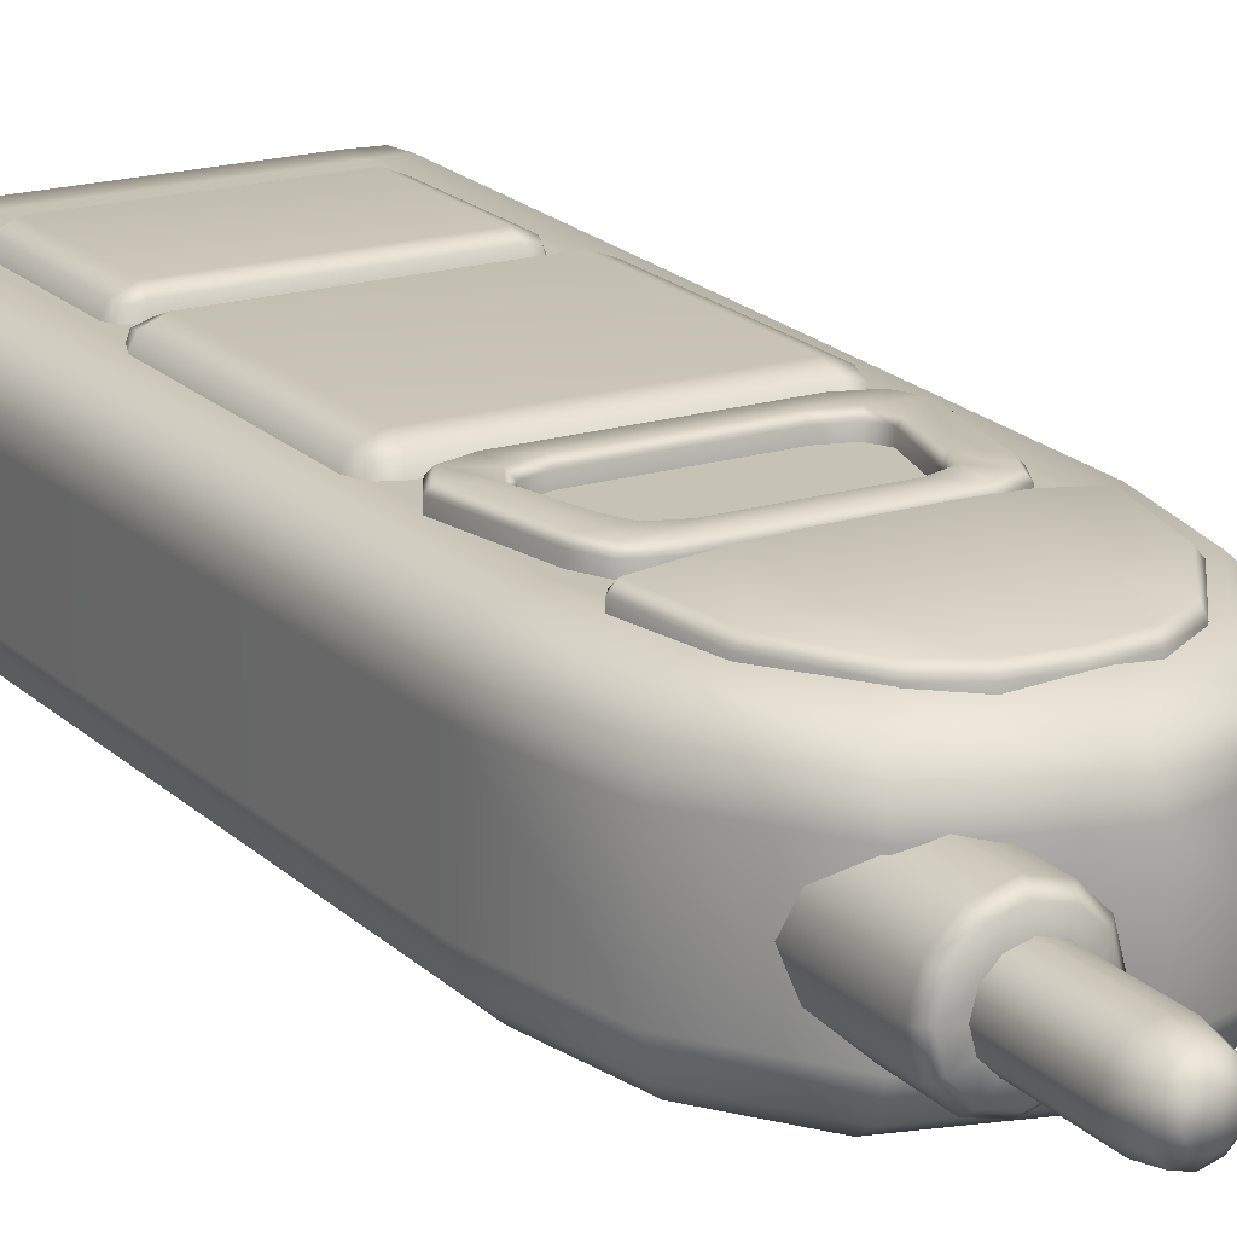
<metadata>
{"format":"obj","ext":"obj","renderer":"f3d","projection":"perspective","resolution":1024,"background":"white","views":[{"elev":19.1,"azim":149.9,"up":"+Z"}]}
</metadata>
<code>
g mobile
v 0.1051 0.3753 -0.02843
v 0.1046 0.3826 -0.006701
v 0.09958 0.3826 -0.02525
v 0.1109 0.3753 -0.006701
v 0.09958 0.3826 0.01185
v 0.1109 0.2846 -0.006701
v 0.1051 0.2846 -0.02843
v 0.1051 0.2846 0.01503
v 0.1051 0.3753 0.01503
v 0.08601 0.3826 0.02542
v 0.08917 0.2846 0.03094
v 0.08917 0.3753 0.03094
v 0.06744 0.3826 0.03039
v 0.06744 0.2846 0.03676
v 0.06744 0.3753 0.03676
v 0.0489 0.3826 0.02542
v 0.04571 0.2846 0.03094
v 0.04571 0.3753 0.03094
v 0.03532 0.3826 0.01185
v 0.0298 0.2846 0.01503
v 0.0298 0.3753 0.01503
v 0.03035 0.3826 -0.006701
v 0.02398 0.2846 -0.006701
v 0.02398 0.3753 -0.006701
v 0.03532 0.3826 -0.02525
v 0.0298 0.2846 -0.02843
v 0.0298 0.3753 -0.02843
v 0.0489 0.3826 -0.03883
v 0.04571 0.2846 -0.04434
v 0.04571 0.3753 -0.04434
v 0.06744 0.3826 -0.04381
v 0.06744 0.2846 -0.05016
v 0.06744 0.3753 -0.05016
v 0.08601 0.3826 -0.03883
v 0.08917 0.2846 -0.04434
v 0.08917 0.3753 -0.04434
v 0.09958 0.3826 -0.02525
v 0.1051 0.2846 -0.02843
v 0.1051 0.3753 -0.02843
v 0.1422 -0.477 0.03458
v 0.1156 -0.4831 -0.04798
v 0.1156 -0.4831 0.03458
v 0.1422 -0.477 -0.04798
v 0.1617 -0.4602 0.03458
v 0.1617 -0.4602 -0.04798
v 0.1688 -0.4373 0.03458
v 0.1688 -0.4373 -0.04798
v 0.1583 0.1541 -0.04798
v 0.1583 0.1541 0.03458
v 0.1392 0.2554 -0.04798
v 0.1392 0.2554 0.03458
v 0.08705 0.3295 -0.04798
v 0.08705 0.3295 0.03458
v -0.00418 0.3567 -0.04798
v -0.00418 0.3567 0.03458
v -0.08705 0.3295 -0.04798
v -0.08705 0.3295 0.03458
v -0.1392 0.2554 -0.04798
v -0.1392 0.2554 0.03458
v -0.1583 0.1541 -0.04798
v -0.1583 0.1541 0.03458
v -0.1688 -0.4373 0.03458
v -0.1688 -0.4373 -0.04798
v -0.1617 -0.4602 0.03458
v -0.1617 -0.4602 -0.04798
v -0.1422 -0.477 0.03458
v -0.1422 -0.477 -0.04798
v -0.1156 -0.4831 0.03458
v -0.1156 -0.4831 -0.04798
v 7.391e-06 -0.4831 -0.04798
v 7.391e-06 -0.4831 0.03458
v 0.1156 -0.4831 -0.04798
v 0.1156 -0.4831 0.03458
v 0.08926 0.4563 -0.01929
v 0.08894 0.4752 -0.006701
v 0.08606 0.4752 -0.01745
v 0.09262 0.4563 -0.006701
v 0.08606 0.4752 0.004047
v 0.09262 0.3177 -0.006701
v 0.08926 0.3177 -0.01929
v 0.08926 0.3177 0.00589
v 0.08926 0.4563 0.00589
v 0.07819 0.4752 0.01192
v 0.08003 0.3177 0.0151
v 0.08003 0.4563 0.0151
v 0.06744 0.4752 0.01479
v 0.06744 0.3177 0.01848
v 0.06744 0.4563 0.01848
v 0.0567 0.4752 0.01192
v 0.05485 0.3177 0.0151
v 0.05485 0.4563 0.0151
v 0.04884 0.4752 0.004047
v 0.04564 0.3177 0.00589
v 0.04564 0.4563 0.00589
v 0.04595 0.4752 -0.006701
v 0.04226 0.3177 -0.006701
v 0.04226 0.4563 -0.006701
v 0.04884 0.4752 -0.01745
v 0.04564 0.3177 -0.01929
v 0.04564 0.4563 -0.01929
v 0.0567 0.4752 -0.02532
v 0.05485 0.3177 -0.02851
v 0.05485 0.4563 -0.02851
v 0.06744 0.4752 -0.0282
v 0.06744 0.3177 -0.03188
v 0.06744 0.4563 -0.03188
v 0.07819 0.4752 -0.02532
v 0.08003 0.3177 -0.02851
v 0.08003 0.4563 -0.02851
v 0.08606 0.4752 -0.01745
v 0.08926 0.3177 -0.01929
v 0.08926 0.4563 -0.01929
v -0.1156 -0.477 0.05748
v 7.391e-06 -0.4831 0.03458
v -0.1156 -0.4831 0.03458
v -0.1422 -0.477 0.03458
v -3.684e-05 -0.477 0.05748
v 0.1156 -0.4831 0.03458
v 0.1156 -0.477 0.05748
v 0.1422 -0.477 0.03458
v 0.1386 -0.4735 0.05437
v 0.1617 -0.4602 0.03458
v -0.1386 -0.4735 0.05437
v -0.1156 -0.4602 0.0756
v -0.1577 -0.4571 0.05437
v -0.1617 -0.4602 0.03458
v -0.1386 -0.4571 0.0756
v -0.1617 -0.4373 0.05748
v -0.1688 -0.4373 0.03458
v -0.00014 -0.4602 0.0756
v -0.1422 -0.4373 0.0756
v -0.1516 0.1526 0.05748
v -0.1583 0.1541 0.03458
v -0.1156 -0.4373 0.0756
v -0.1333 0.1483 0.0756
v -0.1333 0.2495 0.05748
v -0.1392 0.2554 0.03458
v -0.1084 0.1425 0.0756
v -0.1173 0.2332 0.0756
v -0.08396 0.3197 0.05748
v -0.08705 0.3295 0.03458
v -0.07969 0.2335 0.0756
v -0.07548 0.2927 0.0756
v -0.004106 0.3458 0.05748
v -0.00418 0.3567 0.03458
v -0.003767 0.2655 0.0756
v -0.003944 0.3161 0.0756
v -0.003472 0.1541 0.0756
v 0.084 0.3196 0.05748
v 0.08705 0.3295 0.03458
v 0.07566 0.2925 0.0756
v -0.0002875 -0.4373 0.0756
v 0.1084 0.1425 0.0756
v 0.07987 0.2332 0.0756
v 0.1173 0.2332 0.0756
v 0.1333 0.2495 0.05748
v 0.1392 0.2554 0.03458
v 0.1156 -0.4602 0.0756
v 0.1156 -0.4373 0.0756
v 0.1333 0.1483 0.0756
v 0.1516 0.1526 0.05748
v 0.1583 0.1541 0.03458
v 0.1422 -0.4373 0.0756
v 0.1386 -0.4571 0.0756
v 0.1617 -0.4373 0.05748
v 0.1688 -0.4373 0.03458
v 0.1577 -0.4571 0.05437
v -0.1583 0.1541 -0.04798
v -0.1688 -0.4373 -0.04798
v -0.1617 -0.4373 -0.07088
v -0.1617 -0.4602 -0.04798
v -0.1516 0.1526 -0.07088
v -0.1392 0.2554 -0.04798
v -0.1333 0.2495 -0.07088
v -0.08705 0.3295 -0.04798
v -0.08396 0.3197 -0.07088
v -0.00418 0.3567 -0.04798
v -0.004106 0.3458 -0.07088
v 0.08705 0.3295 -0.04798
v 0.084 0.3196 -0.07088
v 0.1392 0.2554 -0.04798
v 0.1333 0.2495 -0.07088
v 0.1583 0.1541 -0.04798
v 0.1516 0.1526 -0.07088
v 0.1688 -0.4373 -0.04798
v 0.1617 -0.4373 -0.07088
v 0.1617 -0.4602 -0.04798
v 0.1577 -0.4571 -0.06777
v 0.1422 -0.477 -0.04798
v -0.1173 0.2332 -0.08764
v -0.07548 0.2927 -0.08764
v -0.003944 0.3161 -0.08764
v 0.07566 0.2925 -0.08764
v 0.1173 0.2332 -0.08764
v -0.07969 0.2335 -0.09377
v -0.1333 0.1483 -0.08764
v 0.1333 0.1483 -0.08764
v 0.07987 0.2332 -0.09377
v -0.003767 0.2655 -0.09377
v -0.1084 0.1425 -0.09377
v -0.1422 -0.4373 -0.08764
v 0.1084 0.1425 -0.09377
v 0.1422 -0.4373 -0.08764
v -0.003472 0.1541 -0.09377
v -0.1156 -0.4373 -0.09377
v 0.1156 -0.4373 -0.09377
v -0.0002875 -0.4373 -0.09377
v 0.1386 -0.4571 -0.08421
v -0.1156 -0.4602 -0.08764
v -0.00014 -0.4602 -0.08764
v 0.1156 -0.4602 -0.08764
v 0.1386 -0.4735 -0.06777
v 0.1156 -0.477 -0.07088
v 0.1156 -0.4831 -0.04798
v 7.391e-06 -0.4831 -0.04798
v -3.684e-05 -0.477 -0.07088
v -0.1156 -0.4831 -0.04798
v -0.1156 -0.477 -0.07088
v -0.1422 -0.477 -0.04798
v -0.1386 -0.4571 -0.08421
v -0.1386 -0.4735 -0.06777
v -0.1577 -0.4571 -0.06777
v -0.1193 -0.196 0.07079
v -0.1193 -0.007689 0.07079
v -0.1128 -0.007689 0.08505
v -0.1128 0.007998 0.07079
v -0.1128 -0.196 0.08505
v -0.1128 -0.2117 0.07079
v -0.1099 0.005109 0.08242
v -0.09714 0.007998 0.08505
v -0.09714 0.01449 0.07079
v -0.09714 -0.007689 0.09094
v 0.09714 0.007998 0.08505
v 0.09714 0.01449 0.07079
v 0.1128 0.007998 0.07079
v 0.09714 -0.007689 0.09094
v -0.09714 -0.196 0.09094
v -0.1099 -0.2088 0.08242
v -0.09714 -0.2117 0.08505
v -0.09714 -0.2182 0.07079
v 0.09714 -0.2182 0.07079
v 0.09714 -0.2117 0.08505
v 0.1128 -0.2117 0.07079
v 0.09714 -0.196 0.09094
v 0.1128 -0.007689 0.08505
v 0.1128 -0.196 0.08505
v 0.1099 -0.2088 0.08242
v 0.1193 -0.196 0.07079
v 0.1193 -0.007689 0.07079
v 0.1099 0.005109 0.08242
v -0.03458 0.3113 0.07635
v -0.06339 0.2963 0.0623
v -0.03457 0.3107 0.06174
v -0.0009804 0.3145 0.06159
v -0.0009952 0.3151 0.07641
v 0.03346 0.3106 0.06174
v 0.03345 0.3112 0.07667
v 0.06355 0.2961 0.06231
v 0.06355 0.2966 0.07726
v 0.09857 0.2463 0.06426
v -0.06339 0.2968 0.07682
v -0.03448 0.3054 0.08313
v -0.09857 0.2469 0.07925
v -0.09857 0.2463 0.06426
v -0.001305 0.3094 0.08295
v -0.06281 0.291 0.08381
v -0.1108 0.182 0.08185
v -0.1108 0.1814 0.06681
v -0.03541 0.2483 0.09156
v -0.0927 0.2472 0.08581
v -0.1059 0.1756 0.0822
v -0.1055 0.1751 0.06783
v -0.06812 0.1752 0.07221
v -0.06694 0.2475 0.09
v -0.1051 0.1817 0.08813
v -0.06777 0.1758 0.08695
v -0.06802 0.1819 0.09258
v -0.03592 0.1759 0.08819
v -0.0361 0.1753 0.07338
v -0.03604 0.182 0.09377
v -0.003988 0.1759 0.08802
v -0.004003 0.1753 0.07322
v -0.003737 0.2487 0.09131
v -0.003988 0.182 0.09361
v 0.02742 0.1759 0.08794
v 0.02755 0.1753 0.07313
v 0.05882 0.1752 0.07221
v 0.03255 0.3056 0.08317
v 0.02755 0.182 0.09352
v 0.02765 0.2481 0.09122
v 0.05854 0.1758 0.08696
v 0.062 0.2913 0.08384
v 0.05882 0.1819 0.09258
v 0.1059 0.1756 0.08214
v 0.1055 0.1751 0.06769
v 0.05882 0.2473 0.09002
v 0.09258 0.2471 0.08564
v 0.105 0.1817 0.08801
v 0.1108 0.182 0.08179
v 0.1108 0.1814 0.06681
v 0.09857 0.2469 0.07918
v -0.1084 -0.3678 0.07079
v -0.1084 -0.2461 0.07079
v -0.1025 -0.2461 0.08505
v -0.1025 -0.236 0.07079
v -0.1025 -0.3678 0.08505
v -0.1025 -0.378 0.07079
v -0.09988 -0.2379 0.08242
v -0.08825 -0.236 0.08505
v -0.08825 -0.2318 0.07079
v -0.08825 -0.2461 0.09094
v 0.08825 -0.236 0.08505
v 0.08825 -0.2318 0.07079
v 0.1025 -0.236 0.07079
v 0.08825 -0.2461 0.09094
v -0.08825 -0.3678 0.09094
v -0.09988 -0.3761 0.08242
v -0.08825 -0.378 0.08505
v -0.08825 -0.3822 0.07079
v 0.08825 -0.3822 0.07079
v 0.08825 -0.378 0.08505
v 0.1025 -0.378 0.07079
v 0.08825 -0.3678 0.09094
v 0.1025 -0.2461 0.08505
v 0.1025 -0.3678 0.08505
v 0.09988 -0.3761 0.08242
v 0.1084 -0.3678 0.07079
v 0.1084 -0.2461 0.07079
v 0.09988 -0.2379 0.08242
v 0.08606 0.4752 -0.01745
v 0.08894 0.4752 -0.006701
v 0.08003 0.4831 -0.006701
v 0.07835 0.4831 -0.013
v 0.07819 0.4752 -0.02532
v 0.07835 0.4831 -0.0004055
v 0.08606 0.4752 0.004047
v 0.06744 0.4831 -0.006701
v 0.07374 0.4831 -0.01761
v 0.07374 0.4831 0.004209
v 0.06744 0.4831 -0.01929
v 0.06744 0.4752 -0.0282
v 0.07819 0.4752 0.01192
v 0.0567 0.4752 -0.02532
v 0.06744 0.4831 0.00589
v 0.06744 0.4752 0.01479
v 0.06115 0.4831 -0.01761
v 0.04884 0.4752 -0.01745
v 0.06115 0.4831 0.004209
v 0.0567 0.4752 0.01192
v 0.05655 0.4831 -0.013
v 0.04595 0.4752 -0.006701
v 0.05655 0.4831 -0.0004055
v 0.04884 0.4752 0.004047
v 0.05485 0.4831 -0.006701
v 0.09958 0.3826 -0.02525
v 0.1046 0.3826 -0.006701
v 0.08919 0.3856 -0.006701
v 0.08627 0.3856 -0.01757
v 0.08601 0.3826 -0.03883
v 0.08627 0.3856 0.004165
v 0.09958 0.3826 0.01185
v 0.06744 0.3856 -0.006701
v 0.07832 0.3856 -0.02553
v 0.07832 0.3856 0.01213
v 0.06744 0.3856 -0.02843
v 0.06744 0.3826 -0.04381
v 0.08601 0.3826 0.02542
v 0.0489 0.3826 -0.03883
v 0.06744 0.3856 0.01503
v 0.06744 0.3826 0.03039
v 0.05658 0.3856 -0.02553
v 0.03532 0.3826 -0.02525
v 0.05658 0.3856 0.01213
v 0.0489 0.3826 0.02542
v 0.04863 0.3856 -0.01757
v 0.03035 0.3826 -0.006701
v 0.04863 0.3856 0.004165
v 0.03532 0.3826 0.01185
v 0.04571 0.3856 -0.006701
v -0.08946 0.1523 0.08332
v -0.0993 0.133 0.06551
v -0.08975 0.1525 0.06551
v -0.09893 0.1328 0.08329
v -0.1138 0.05229 0.06551
v -0.06761 0.1607 0.0834
v -0.06769 0.1611 0.06551
v -0.1133 0.05232 0.08334
v -0.1026 0.03157 0.06551
v 0.06761 0.1607 0.0834
v 0.06769 0.1611 0.06551
v -0.1023 0.03191 0.0834
v -0.0777 0.02321 0.06551
v 0.08946 0.1523 0.08332
v 0.08975 0.1525 0.06551
v -0.07763 0.02366 0.08342
v 0.0777 0.02321 0.06551
v 0.09893 0.1328 0.08329
v 0.0993 0.133 0.06551
v 0.07763 0.02366 0.08342
v 0.1026 0.03157 0.06551
v 0.1133 0.05232 0.08334
v 0.1138 0.05229 0.06551
v 0.1023 0.03191 0.0834
v 0.08662 0.1488 0.08813
v 0.09464 0.1315 0.0882
v 0.1089 0.05325 0.08816
v 0.09929 0.03549 0.08819
v 0.07691 0.02831 0.08826
v -0.07691 0.02831 0.08826
v 0.08792 0.06814 0.08853
v -0.09929 0.03549 0.08819
v 0.06685 0.156 0.08825
v -0.06685 0.156 0.08825
v 0.0496 0.1394 0.08842
v 0.06842 0.1329 0.08853
v 0.07912 0.05145 0.08856
v -0.1089 0.05325 0.08816
v -0.08662 0.1488 0.08813
v -0.09464 0.1315 0.0882
v -0.07564 0.1157 0.08833
v -0.06842 0.1329 0.08853
v -0.0496 0.1394 0.08842
v -0.07912 0.05145 0.08856
v -0.08792 0.06814 0.08853
v -0.05726 0.04496 0.08842
v 0.05726 0.04496 0.08842
v -0.06488 0.1289 0.08373
v -0.04876 0.1344 0.08359
v 0.04876 0.1344 0.08359
v -0.07114 0.1142 0.08338
v -0.08267 0.06889 0.08372
v -0.07564 0.0556 0.08384
v -0.05647 0.04994 0.08359
v 0.06488 0.1289 0.08373
v 0.05647 0.04994 0.08359
v 0.07564 0.0556 0.08384
v -0.07073 0.114 0.06551
v -0.08211 0.06902 0.06551
v -0.06452 0.1284 0.06551
v -0.07524 0.05609 0.06551
v -0.0564 0.05046 0.06551
v -0.04868 0.1339 0.06551
v 0.0564 0.05046 0.06551
v 0.04868 0.1339 0.06551
v 0.06452 0.1284 0.06551
v 0.07524 0.05609 0.06551
v 0.07073 0.114 0.06551
v 0.08267 0.06889 0.08372
v 0.08211 0.06902 0.06551
v 0.07114 0.1142 0.08338
v 0.07564 0.1157 0.08833
g mobile_0
f 3 2 1
f 2 4 1
f 4 2 5
f 1 4 6
f 7 1 6
f 6 4 8
f 9 4 5
f 4 9 8
f 9 5 10
f 8 9 11
f 12 9 10
f 9 12 11
f 12 10 13
f 11 12 14
f 15 12 13
f 12 15 14
f 15 13 16
f 14 15 17
f 18 15 16
f 15 18 17
f 18 16 19
f 17 18 20
f 21 18 19
f 18 21 20
f 21 19 22
f 20 21 23
f 24 21 22
f 21 24 23
f 24 22 25
f 23 24 26
f 27 24 25
f 24 27 26
f 27 25 28
f 26 27 29
f 30 27 28
f 27 30 29
f 30 28 31
f 29 30 32
f 33 30 31
f 30 33 32
f 33 31 34
f 32 33 35
f 36 33 34
f 33 36 35
f 36 34 37
f 35 36 38
f 39 36 37
f 36 39 38
f 42 41 40
f 41 43 40
f 40 43 44
f 43 45 44
f 44 45 46
f 45 47 46
f 46 47 48
f 49 46 48
f 48 50 49
f 50 51 49
f 50 52 51
f 52 53 51
f 52 54 53
f 54 55 53
f 54 56 55
f 56 57 55
f 56 58 57
f 58 59 57
f 58 60 59
f 60 61 59
f 61 60 62
f 60 63 62
f 62 63 64
f 63 65 64
f 64 65 66
f 65 67 66
f 66 67 68
f 67 69 68
f 69 70 68
f 70 71 68
f 70 72 71
f 72 73 71
f 76 75 74
f 75 77 74
f 77 75 78
f 74 77 79
f 80 74 79
f 79 77 81
f 82 77 78
f 77 82 81
f 82 78 83
f 81 82 84
f 85 82 83
f 82 85 84
f 85 83 86
f 84 85 87
f 88 85 86
f 85 88 87
f 88 86 89
f 87 88 90
f 91 88 89
f 88 91 90
f 91 89 92
f 90 91 93
f 94 91 92
f 91 94 93
f 94 92 95
f 93 94 96
f 97 94 95
f 94 97 96
f 97 95 98
f 96 97 99
f 100 97 98
f 97 100 99
f 100 98 101
f 99 100 102
f 103 100 101
f 100 103 102
f 103 101 104
f 102 103 105
f 106 103 104
f 103 106 105
f 106 104 107
f 105 106 108
f 109 106 107
f 106 109 108
f 109 107 110
f 108 109 111
f 112 109 110
f 109 112 111
f 115 114 113
f 115 113 116
f 114 117 113
f 114 118 117
f 118 119 117
f 118 120 119
f 120 121 119
f 120 122 121
f 113 123 116
f 113 117 124
f 113 124 123
f 116 123 125
f 126 116 125
f 123 127 125
f 124 127 123
f 126 125 128
f 128 125 127
f 129 126 128
f 117 119 130
f 117 130 124
f 131 127 124
f 131 128 127
f 129 128 132
f 133 129 132
f 124 130 134
f 134 131 124
f 128 131 135
f 132 128 135
f 132 136 133
f 136 137 133
f 131 134 138
f 135 131 138
f 135 139 132
f 139 136 132
f 136 140 137
f 140 141 137
f 142 139 135
f 138 142 135
f 139 143 136
f 142 143 139
f 143 140 136
f 140 144 141
f 144 145 141
f 146 142 138
f 142 146 143
f 143 147 140
f 147 144 140
f 146 147 143
f 138 134 148
f 148 146 138
f 144 149 145
f 149 150 145
f 147 151 144
f 151 149 144
f 134 152 148
f 130 152 134
f 148 153 146
f 148 152 153
f 146 154 147
f 154 151 147
f 153 154 146
f 154 155 151
f 151 155 149
f 155 154 153
f 149 156 150
f 155 156 149
f 156 157 150
f 130 158 152
f 119 158 130
f 152 159 153
f 158 159 152
f 160 155 153
f 156 155 160
f 153 159 160
f 157 156 161
f 161 156 160
f 162 157 161
f 159 163 160
f 159 158 163
f 160 163 161
f 158 119 164
f 158 164 163
f 119 121 164
f 161 165 162
f 163 165 161
f 165 166 162
f 166 165 122
f 163 164 167
f 167 164 121
f 122 167 121
f 165 167 122
f 165 163 167
f 170 169 168
f 169 170 171
f 172 170 168
f 172 168 173
f 174 172 173
f 174 173 175
f 176 174 175
f 176 175 177
f 178 176 177
f 178 177 179
f 180 178 179
f 180 179 181
f 182 180 181
f 181 183 182
f 183 184 182
f 183 185 184
f 185 186 184
f 185 187 186
f 187 188 186
f 187 189 188
f 190 174 176
f 191 176 178
f 191 190 176
f 192 178 180
f 192 191 178
f 193 180 182
f 193 192 180
f 182 184 194
f 194 193 182
f 195 191 192
f 195 190 191
f 190 196 174
f 196 172 174
f 184 197 194
f 184 186 197
f 198 193 194
f 194 197 198
f 199 192 193
f 199 195 192
f 198 199 193
f 195 200 190
f 200 196 190
f 195 199 200
f 196 201 172
f 201 170 172
f 197 202 198
f 198 202 199
f 186 203 197
f 197 203 202
f 202 204 199
f 199 204 200
f 200 205 196
f 205 201 196
f 202 206 204
f 203 206 202
f 204 207 200
f 207 205 200
f 206 207 204
f 203 186 208
f 186 188 208
f 209 205 207
f 205 209 201
f 210 207 206
f 210 209 207
f 206 203 211
f 203 208 211
f 211 210 206
f 212 208 188
f 211 208 212
f 189 212 188
f 213 212 189
f 213 211 212
f 214 213 189
f 214 215 213
f 213 216 211
f 215 216 213
f 216 210 211
f 215 217 216
f 216 218 210
f 217 218 216
f 218 209 210
f 217 219 218
f 209 218 220
f 209 220 201
f 219 221 218
f 218 221 220
f 219 171 221
f 201 220 222
f 222 220 221
f 171 222 221
f 170 201 222
f 170 222 171
f 225 224 223
f 224 225 226
f 227 225 223
f 223 228 227
f 225 229 226
f 226 229 230
f 230 229 225
f 231 226 230
f 232 225 227
f 232 230 225
f 231 230 233
f 234 231 233
f 234 233 235
f 230 232 236
f 233 230 236
f 237 232 227
f 236 232 237
f 228 238 227
f 227 238 239
f 239 238 228
f 237 227 239
f 240 239 228
f 239 240 241
f 242 239 241
f 237 239 242
f 241 243 242
f 244 236 237
f 244 237 242
f 236 245 233
f 245 236 244
f 244 242 246
f 246 245 244
f 243 247 242
f 242 247 246
f 246 247 243
f 248 246 243
f 248 249 246
f 249 245 246
f 249 235 245
f 233 250 235
f 235 250 245
f 245 250 233
f 253 252 251
f 254 253 251
f 255 254 251
f 256 254 255
f 257 256 255
f 256 257 258
f 257 259 258
f 258 259 260
f 252 261 251
f 251 262 255
f 262 251 261
f 263 261 252
f 264 263 252
f 255 265 257
f 262 265 255
f 266 262 261
f 266 261 263
f 267 263 264
f 268 267 264
f 262 269 265
f 269 262 266
f 270 266 263
f 270 263 267
f 271 267 268
f 272 271 268
f 272 273 271
f 274 266 270
f 274 269 266
f 275 270 267
f 271 275 267
f 274 270 275
f 273 276 271
f 275 271 276
f 277 274 275
f 277 275 276
f 269 274 277
f 278 276 273
f 277 276 278
f 279 278 273
f 280 269 277
f 280 277 278
f 278 279 281
f 279 282 281
f 283 269 280
f 269 283 265
f 284 280 278
f 281 284 278
f 284 283 280
f 281 282 285
f 282 286 285
f 286 287 285
f 265 283 288
f 265 288 257
f 289 284 281
f 285 289 281
f 290 283 284
f 283 290 288
f 289 290 284
f 287 291 285
f 285 291 289
f 288 292 257
f 292 259 257
f 289 293 290
f 291 293 289
f 294 291 287
f 291 294 293
f 295 294 287
f 290 296 288
f 296 292 288
f 293 296 290
f 296 297 292
f 259 292 297
f 297 296 293
f 294 298 293
f 298 297 293
f 299 294 295
f 294 299 298
f 300 299 295
f 300 260 299
f 301 259 297
f 301 297 298
f 299 301 298
f 260 301 299
f 259 301 260
f 304 303 302
f 303 304 305
f 306 304 302
f 302 307 306
f 304 308 305
f 305 308 309
f 309 308 304
f 310 305 309
f 311 304 306
f 311 309 304
f 310 309 312
f 313 310 312
f 313 312 314
f 309 311 315
f 312 309 315
f 316 311 306
f 315 311 316
f 307 317 306
f 306 317 318
f 318 317 307
f 316 306 318
f 319 318 307
f 318 319 320
f 321 318 320
f 316 318 321
f 320 322 321
f 323 315 316
f 323 316 321
f 315 324 312
f 324 315 323
f 323 321 325
f 325 324 323
f 322 326 321
f 321 326 325
f 325 326 322
f 327 325 322
f 327 328 325
f 328 324 325
f 328 314 324
f 312 329 314
f 314 329 324
f 324 329 312
f 332 331 330
f 333 332 330
f 330 334 333
f 331 332 335
f 336 331 335
f 333 337 332
f 332 337 335
f 334 338 333
f 338 337 333
f 335 337 339
f 336 335 339
f 340 337 338
f 334 341 338
f 341 340 338
f 342 336 339
f 341 343 340
f 342 339 344
f 339 337 344
f 345 342 344
f 343 346 340
f 346 337 340
f 343 347 346
f 345 344 348
f 344 337 348
f 349 345 348
f 347 350 346
f 350 337 346
f 347 351 350
f 349 348 352
f 348 337 352
f 353 349 352
f 354 337 350
f 351 354 350
f 352 337 354
f 353 352 354
f 351 353 354
f 357 356 355
f 358 357 355
f 355 359 358
f 356 357 360
f 361 356 360
f 358 362 357
f 357 362 360
f 359 363 358
f 363 362 358
f 360 362 364
f 361 360 364
f 365 362 363
f 359 366 363
f 366 365 363
f 367 361 364
f 366 368 365
f 367 364 369
f 364 362 369
f 370 367 369
f 368 371 365
f 371 362 365
f 368 372 371
f 370 369 373
f 369 362 373
f 374 370 373
f 372 375 371
f 375 362 371
f 372 376 375
f 374 373 377
f 373 362 377
f 378 374 377
f 379 362 375
f 376 379 375
f 377 362 379
f 378 377 379
f 376 378 379
f 382 381 380
f 381 383 380
f 381 384 383
f 382 380 385
f 386 382 385
f 384 387 383
f 384 388 387
f 386 385 389
f 390 386 389
f 388 391 387
f 388 392 391
f 390 389 393
f 394 390 393
f 392 395 391
f 392 396 395
f 394 393 397
f 398 394 397
f 396 399 395
f 396 400 399
f 398 397 401
f 402 398 401
f 400 402 403
f 400 403 399
f 402 401 403
f 404 393 389
f 397 393 405
f 393 404 405
f 401 397 406
f 397 405 406
f 407 403 401
f 406 407 401
f 399 403 408
f 403 407 408
f 409 395 399
f 408 409 399
f 407 406 410
f 410 406 405
f 409 411 395
f 411 391 395
f 412 404 389
f 389 385 412
f 385 413 412
f 385 380 413
f 404 412 414
f 414 412 413
f 405 404 415
f 415 404 414
f 416 407 410
f 408 407 416
f 391 411 417
f 387 391 417
f 380 418 413
f 418 380 383
f 419 383 387
f 417 419 387
f 419 418 383
f 418 419 420
f 420 419 417
f 413 418 421
f 421 418 420
f 422 413 421
f 422 414 413
f 417 411 423
f 424 420 417
f 424 417 423
f 423 411 425
f 411 409 425
f 425 409 408
f 426 425 408
f 426 408 416
f 427 421 420
f 422 421 428
f 421 427 428
f 414 422 429
f 422 428 429
f 430 420 424
f 430 427 420
f 424 423 431
f 431 430 424
f 432 423 425
f 423 432 431
f 433 425 426
f 433 432 425
f 429 434 414
f 434 415 414
f 435 433 426
f 426 416 435
f 416 436 435
f 436 416 410
f 437 430 431
f 438 437 431
f 438 431 432
f 437 439 430
f 440 438 432
f 440 432 433
f 439 427 430
f 441 440 433
f 441 433 435
f 439 442 427
f 443 441 435
f 443 435 436
f 442 428 427
f 442 444 428
f 444 429 428
f 444 445 429
f 445 434 429
f 446 443 436
f 445 447 434
f 446 436 448
f 448 436 410
f 449 446 448
f 447 450 434
f 447 449 450
f 449 448 450
f 415 434 450
f 410 451 448
f 451 450 448
f 451 415 450
f 451 410 405
f 451 405 415

</code>
